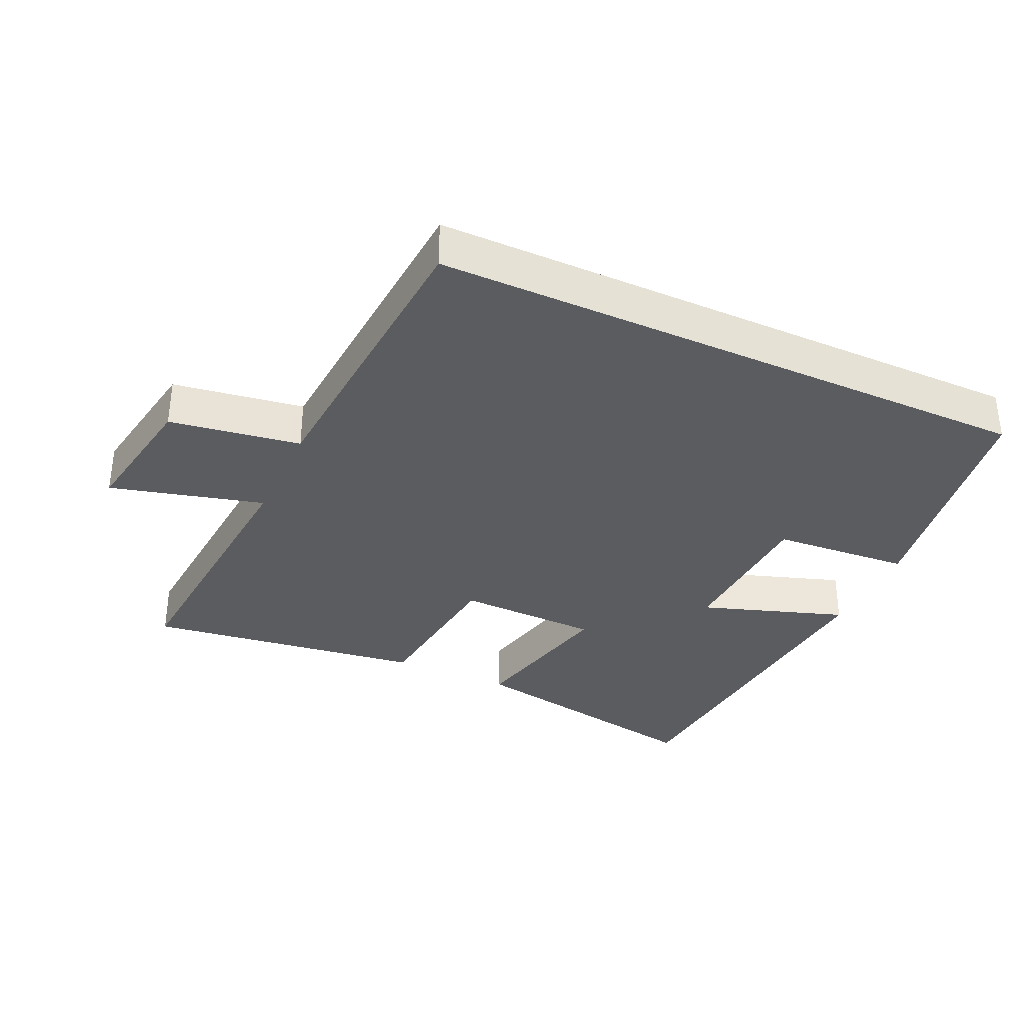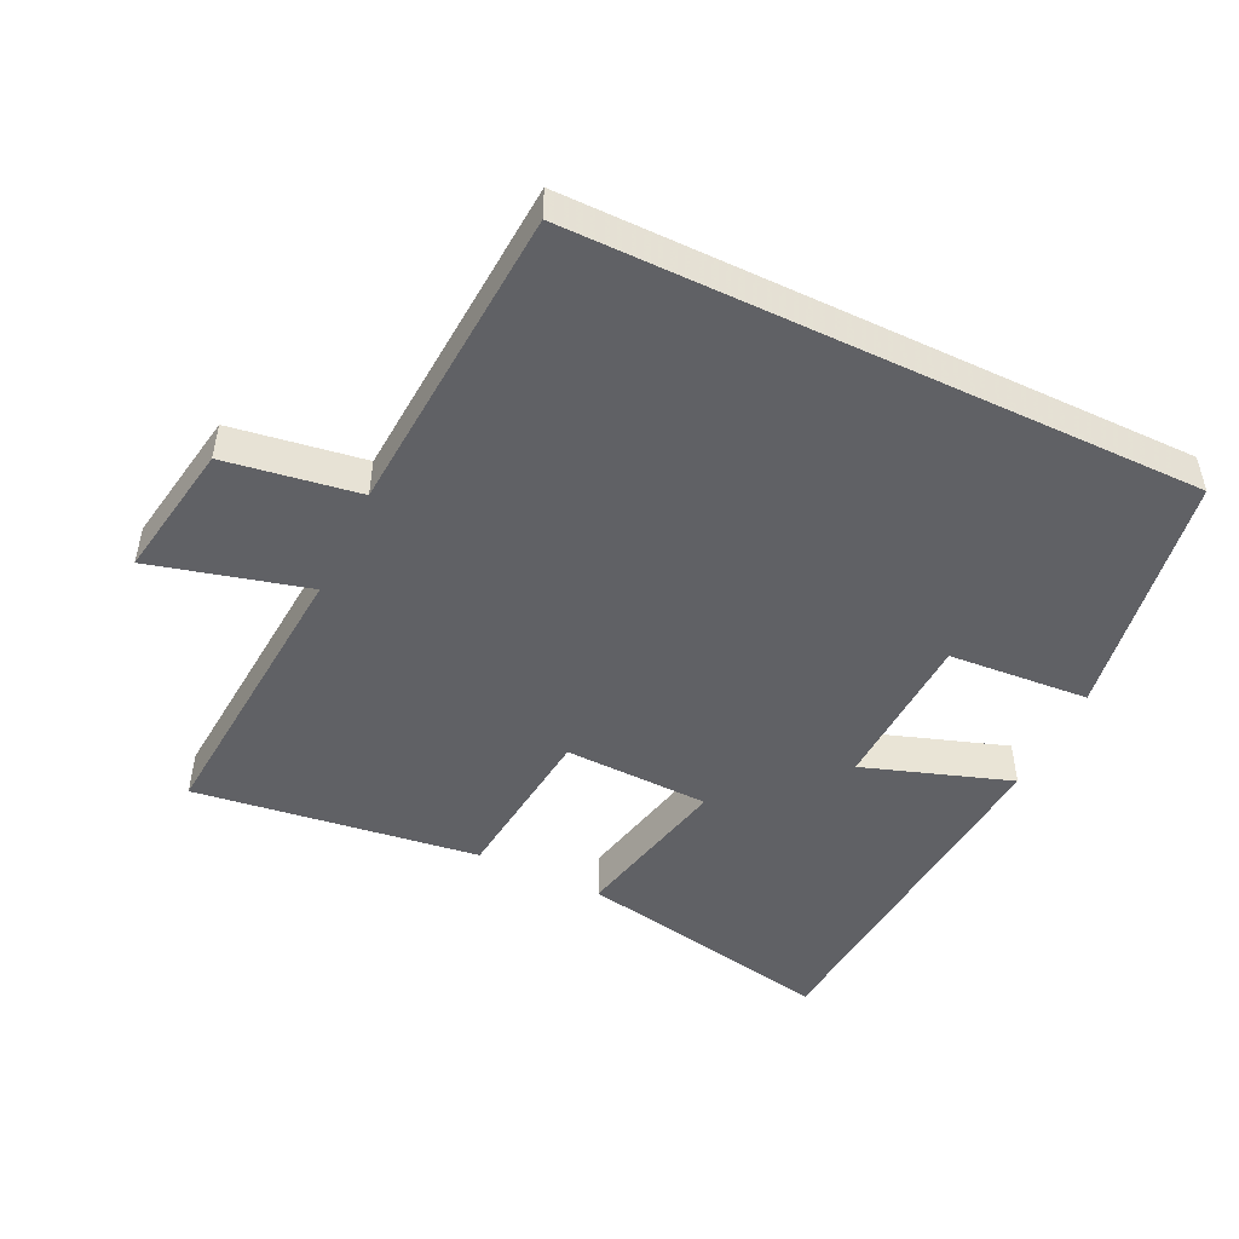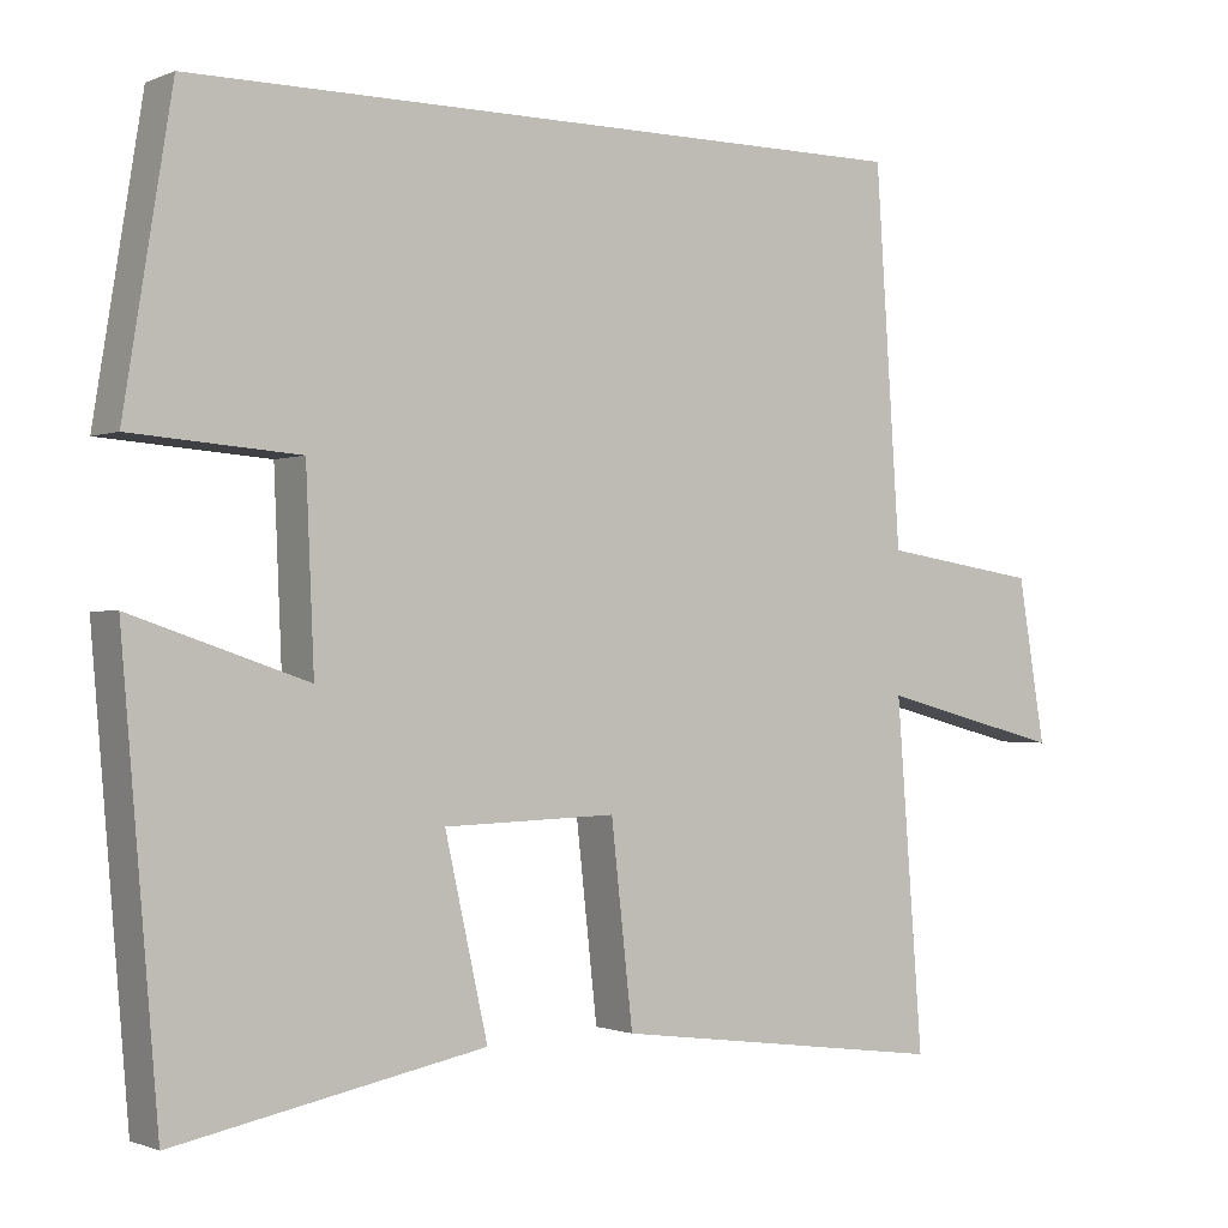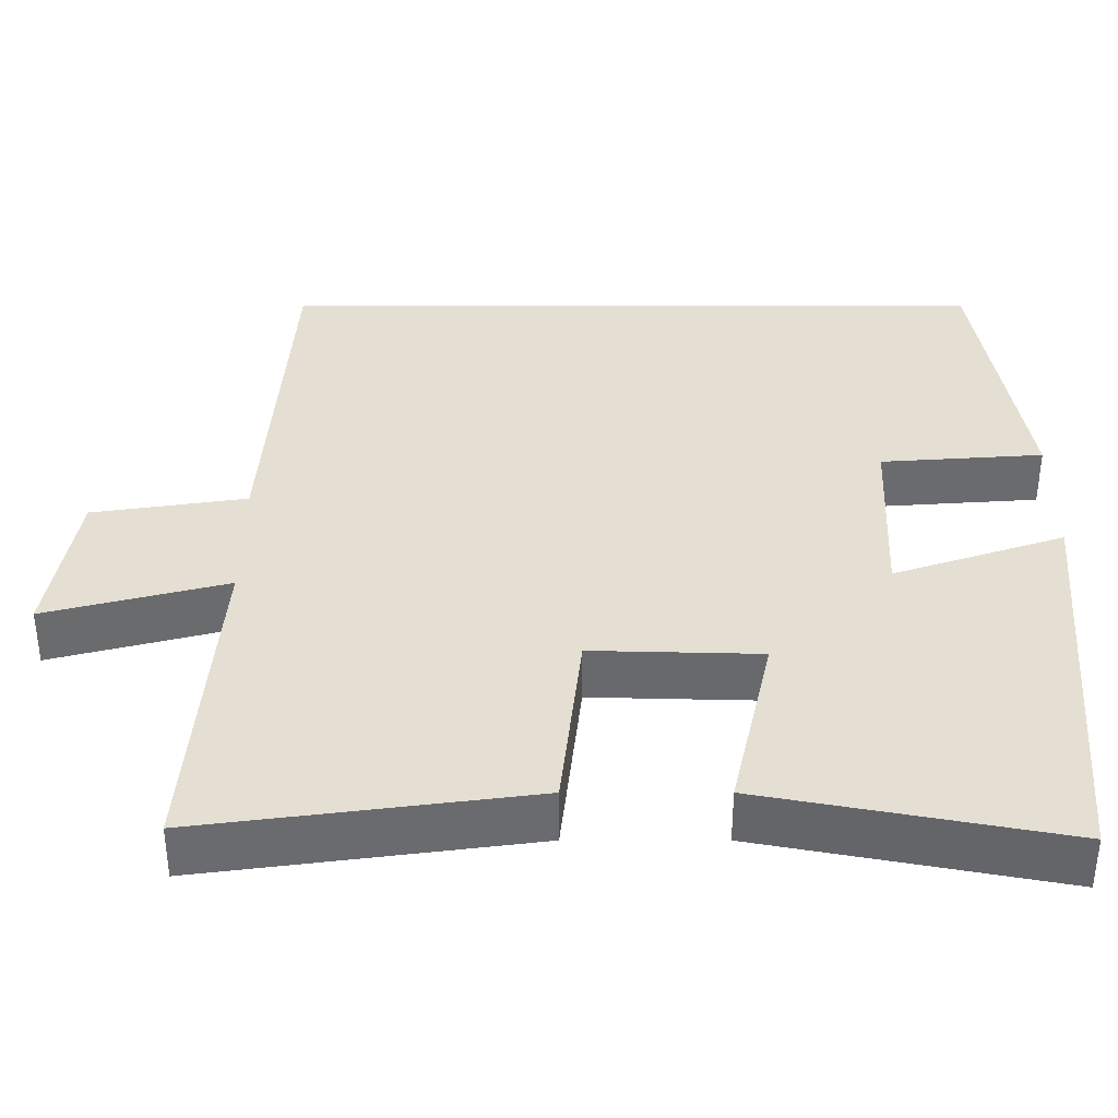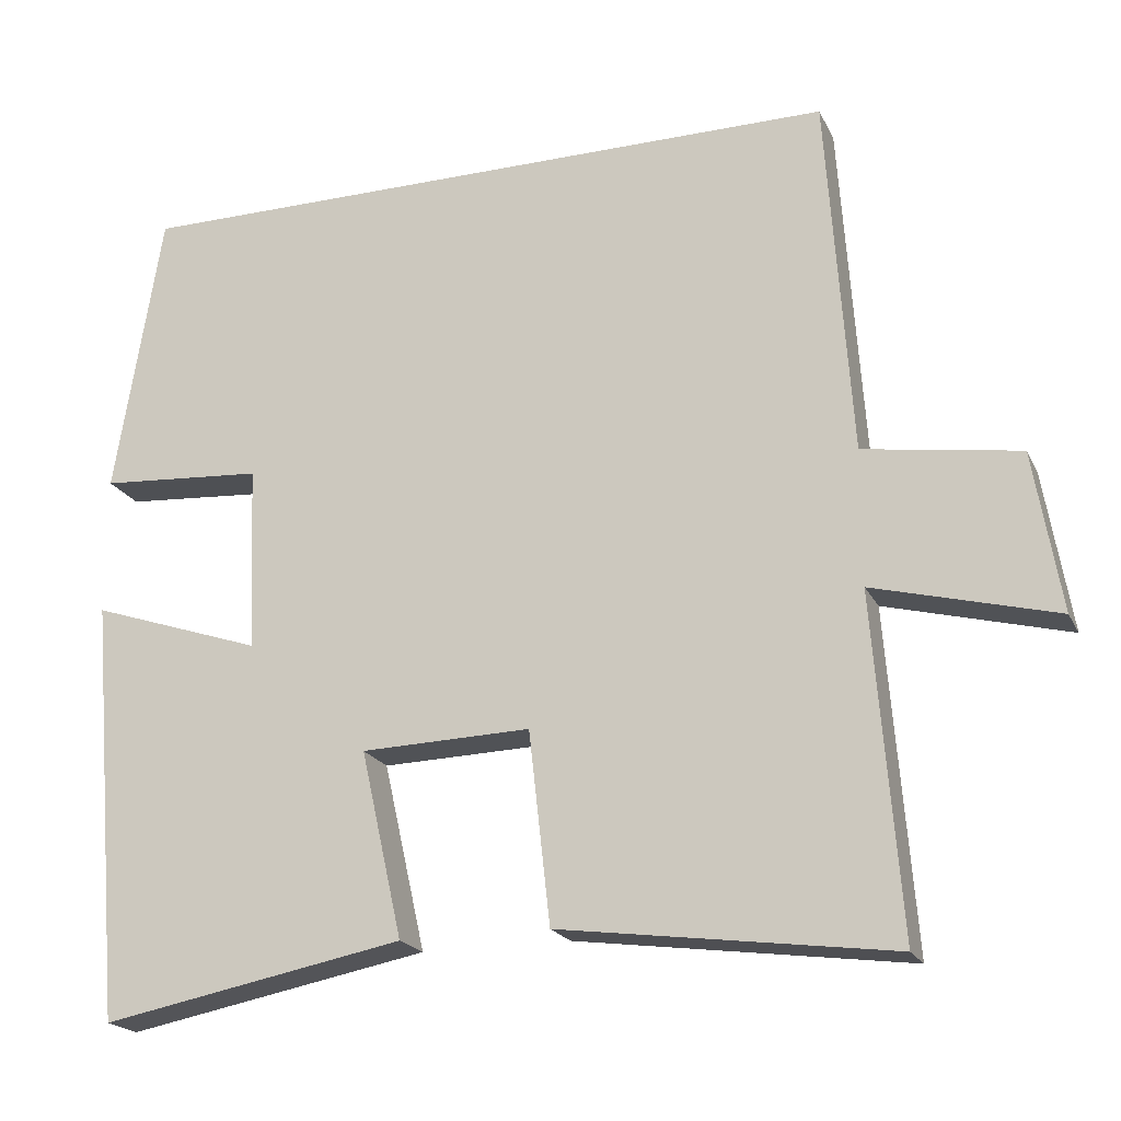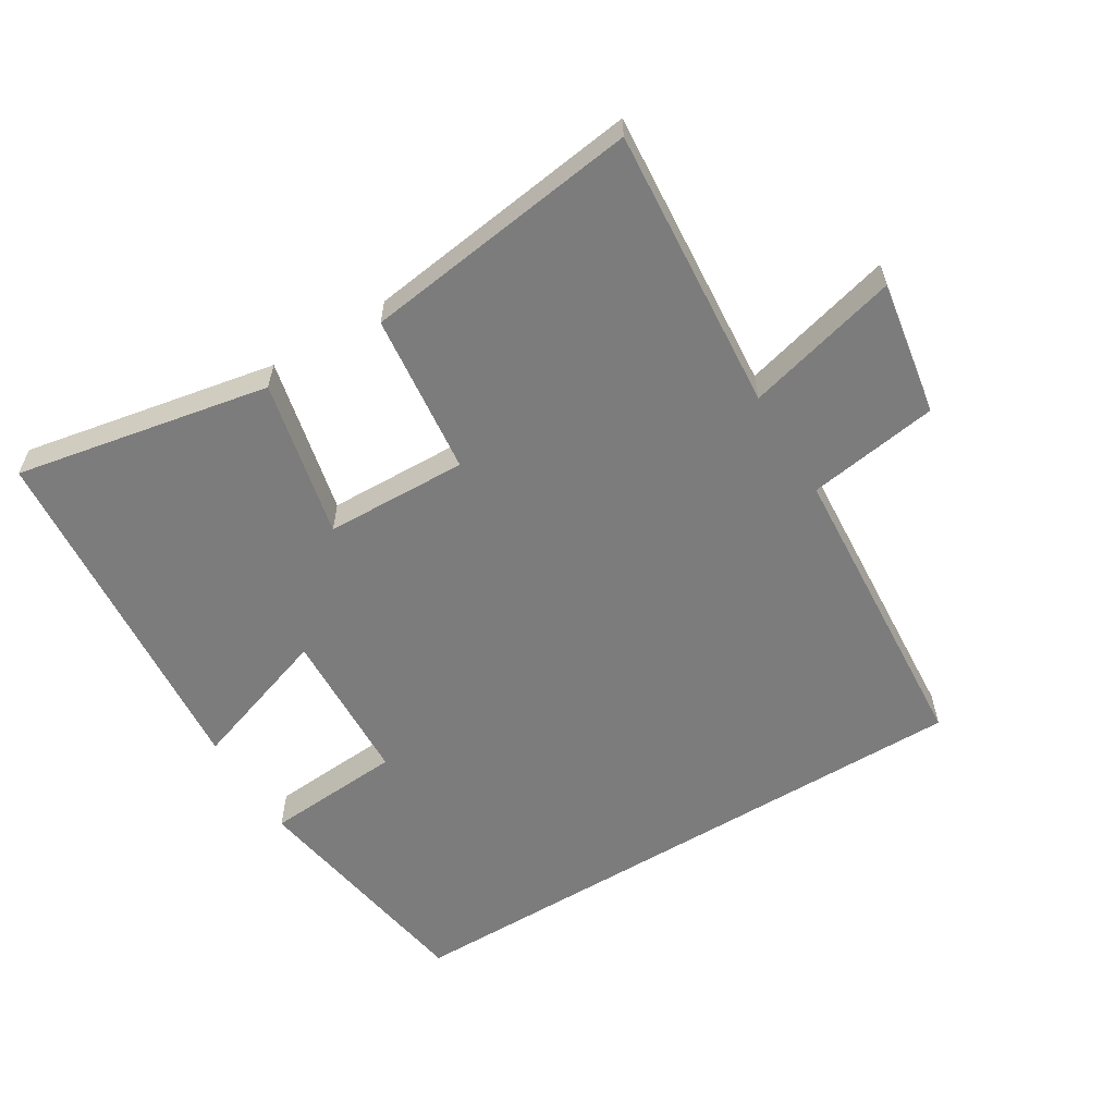
<metadata>
{"format":"obj","ext":"obj","renderer":"f3d","projection":"perspective","resolution":1024,"background":"white","views":[{"elev":-34.4,"azim":-24.7,"up":"+Y"},{"elev":-48.8,"azim":-25.6,"up":"+Y"},{"elev":-0.9,"azim":145.4,"up":"+Z"},{"elev":-53.0,"azim":-0.0,"up":"+Z"},{"elev":-20.3,"azim":-160.0,"up":"+Z"},{"elev":-58.8,"azim":-148.6,"up":"+Y"}]}
</metadata>
<code>
v -0.469 0.07 0.5
v 0.441 0.07 0.5
v 0.5 0.07 0.137
v 0.293 0.07 0.122
v 0.283 0.07 -0.112
v 0.5 0.07 -0.039
v 0.455 0.07 -0.573
v 0.073 0.07 -0.5
v 0.126 0.07 -0.264
v -0.088 0.07 -0.258
v -0.115 0.07 -0.5
v -0.533 0.07 -0.556
v -0.5 0.07 -0.13
v -0.73 0.07 -0.19
v -0.696 0.07 0.012
v -0.5 0.07 0.042
v -0.469 0 0.5
v 0.441 0 0.5
v 0.5 0 0.137
v 0.293 0 0.122
v 0.283 0 -0.112
v 0.5 0 -0.039
v 0.455 0 -0.573
v 0.073 0 -0.5
v 0.126 0 -0.264
v -0.088 0 -0.258
v -0.115 0 -0.5
v -0.533 0 -0.556
v -0.5 0 -0.13
v -0.73 0 -0.19
v -0.696 0 0.012
v -0.5 0 0.042
f 13 14 15 16
f 13 16 1 2
f 10 11 12 13
f 9 10 13 2
f 5 6 7 8
f 4 5 8 9
f 2 3 4
f 2 4 9
f 32 31 30 29
f 18 17 32 29
f 29 28 27 26
f 18 29 26 25
f 24 23 22 21
f 25 24 21 20
f 20 19 18
f 25 20 18
f 1 17 18 2
f 2 18 19 3
f 3 19 20 4
f 4 20 21 5
f 5 21 22 6
f 6 22 23 7
f 7 23 24 8
f 8 24 25 9
f 9 25 26 10
f 10 26 27 11
f 11 27 28 12
f 12 28 29 13
f 13 29 30 14
f 14 30 31 15
f 15 31 32 16
f 16 32 17 1

</code>
